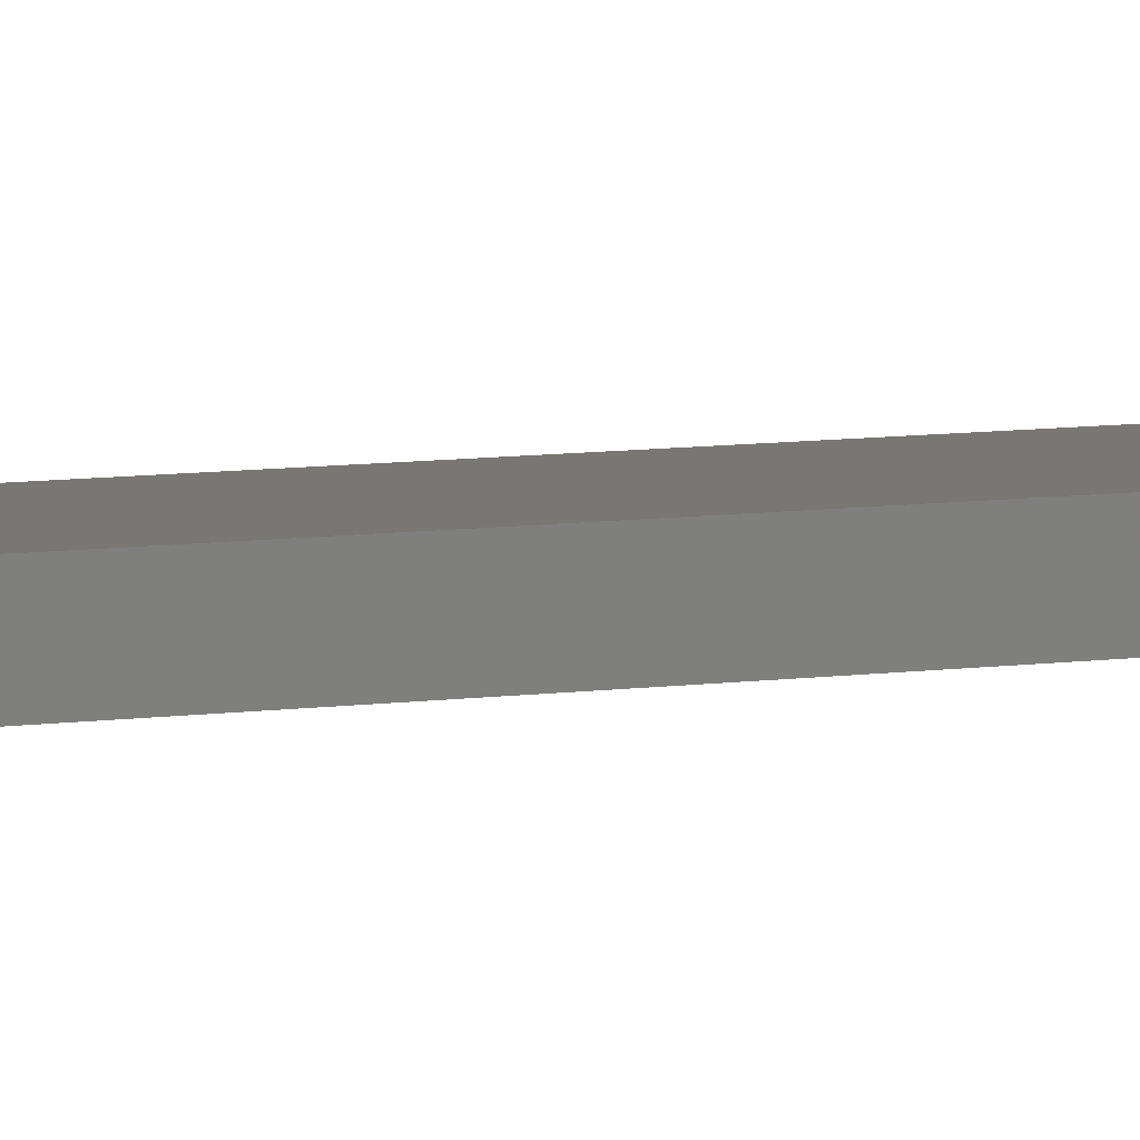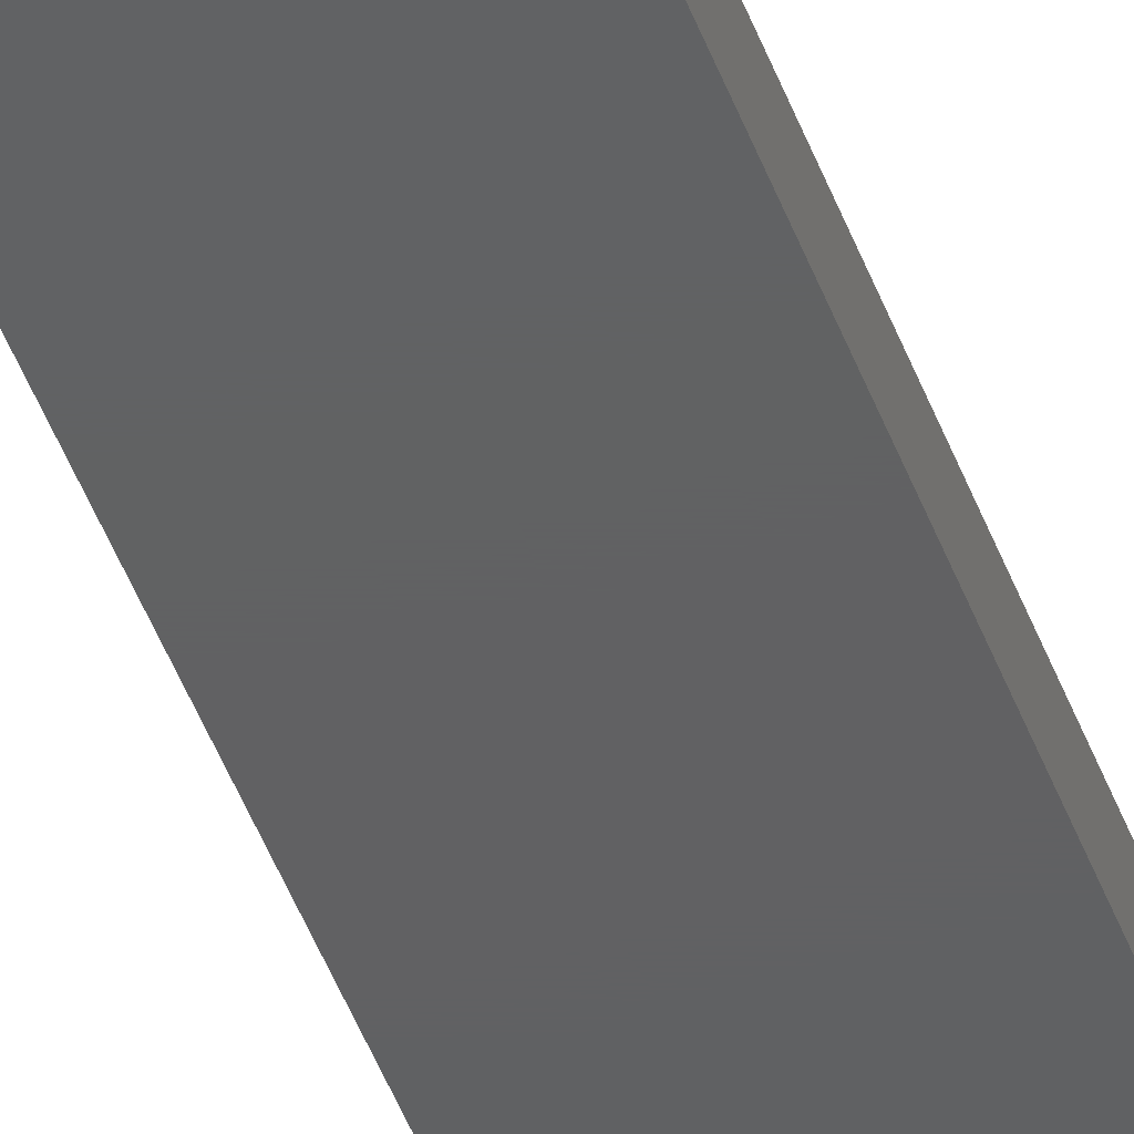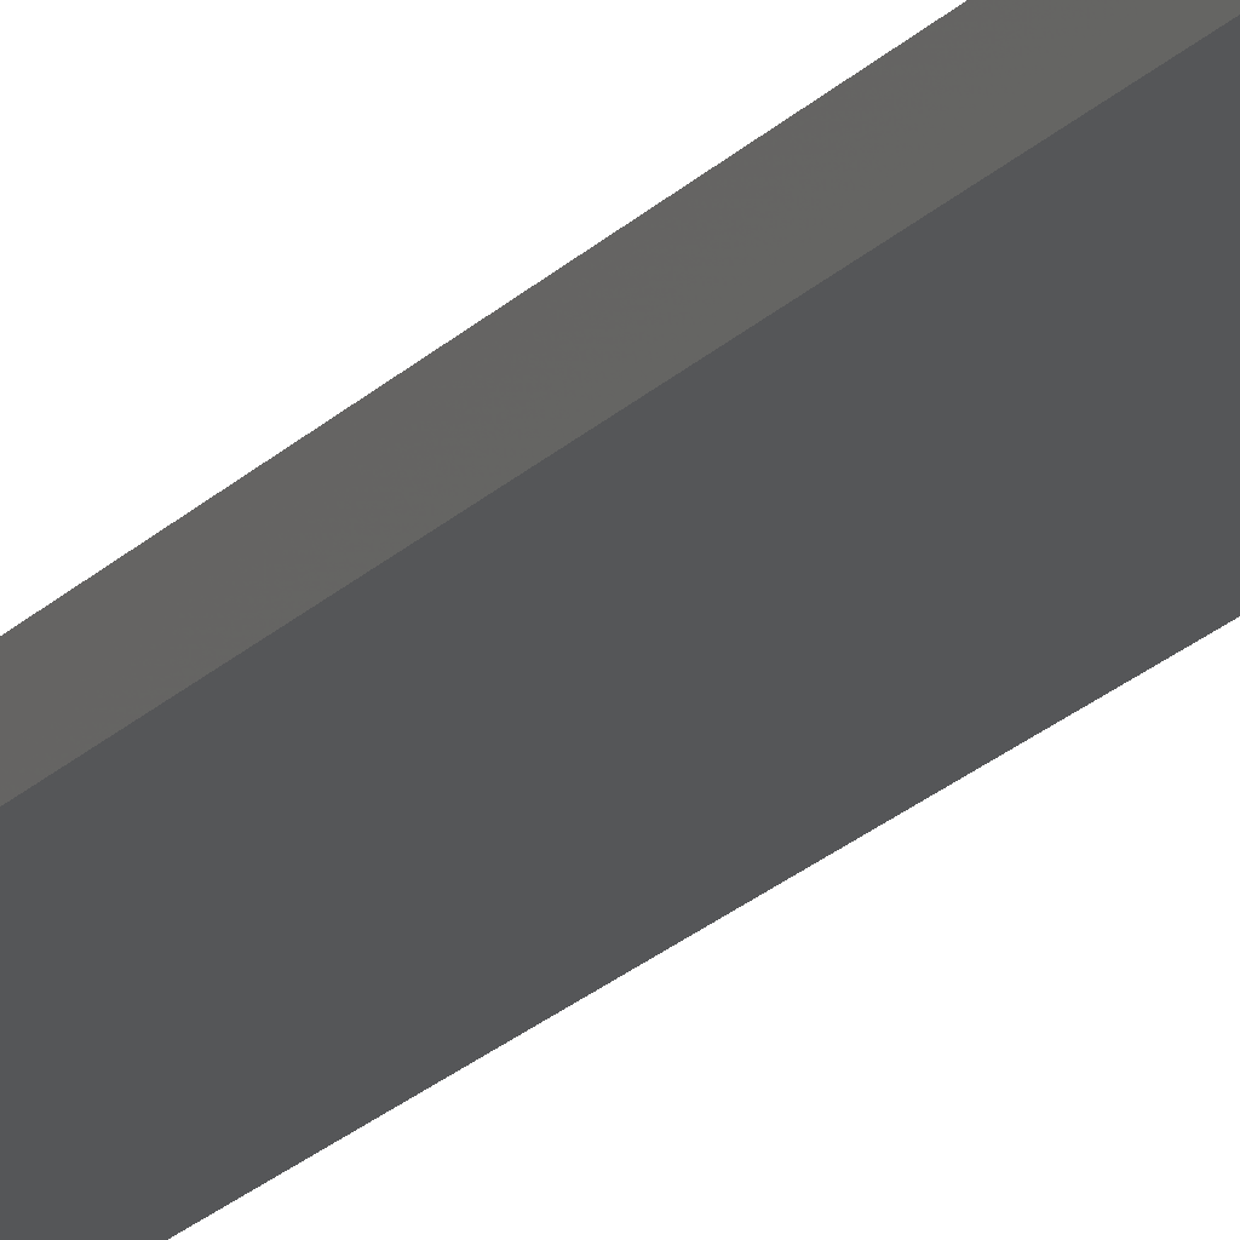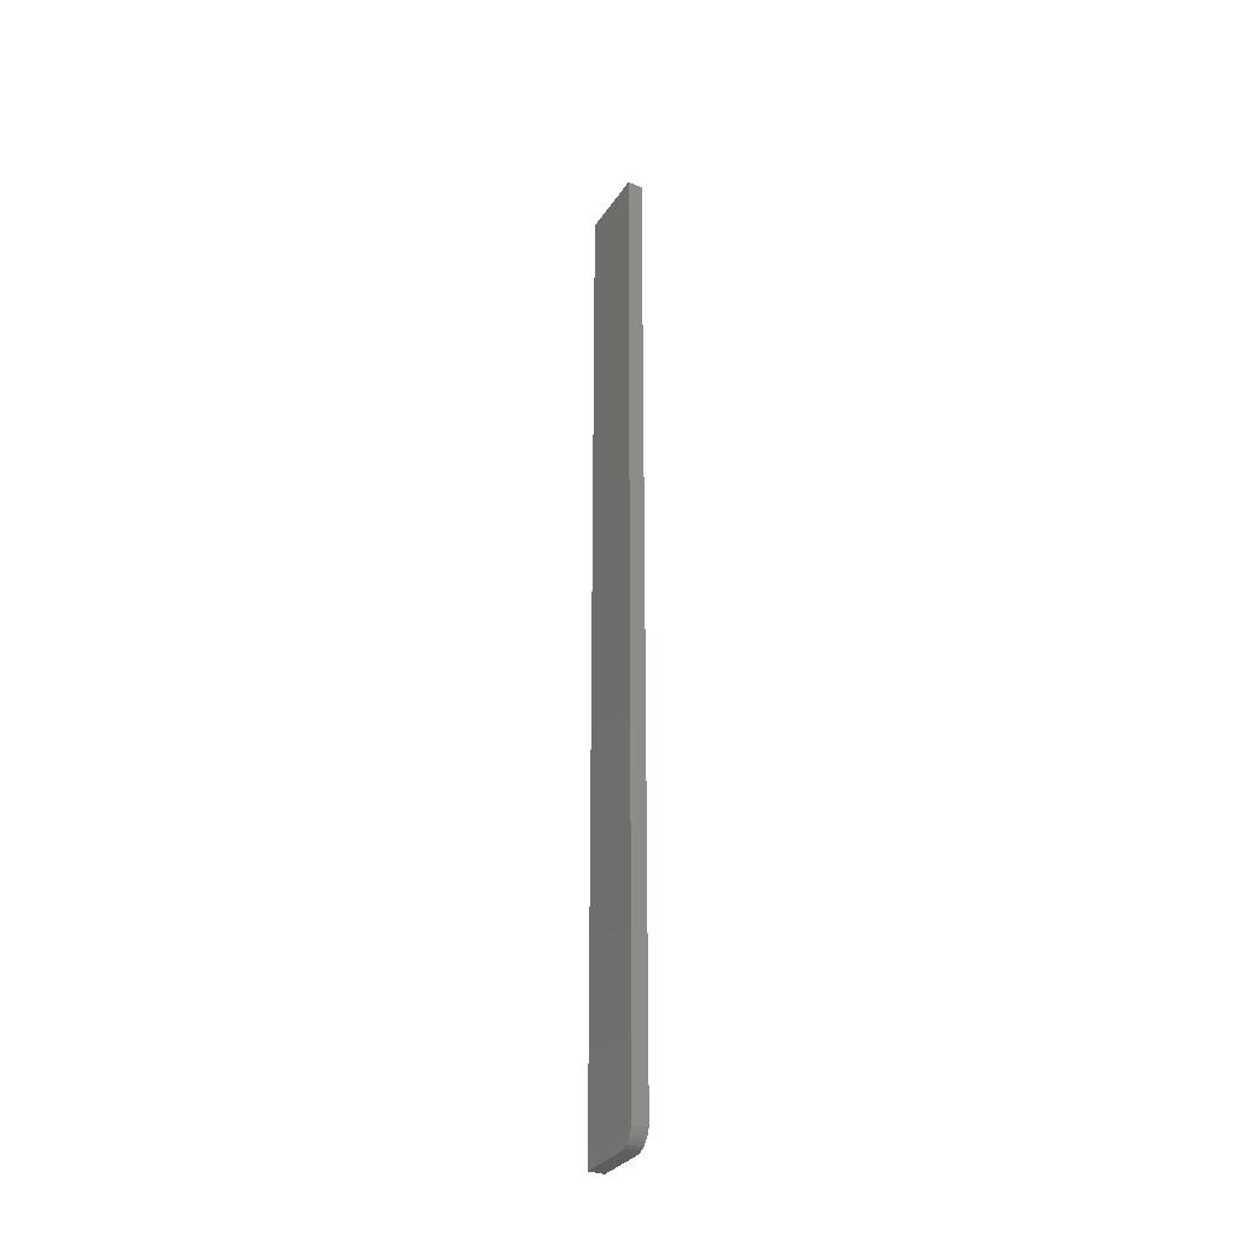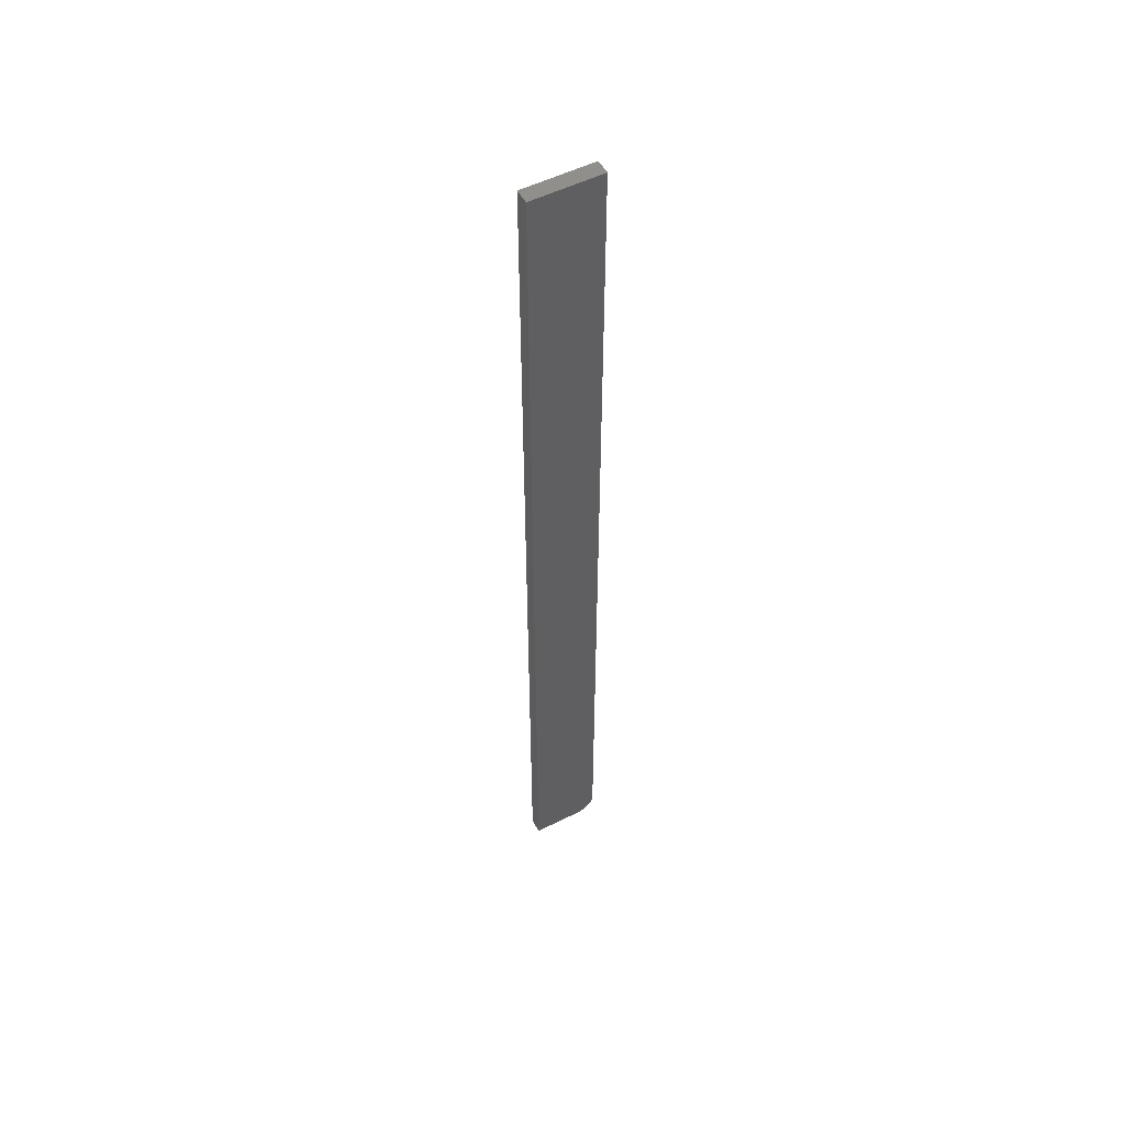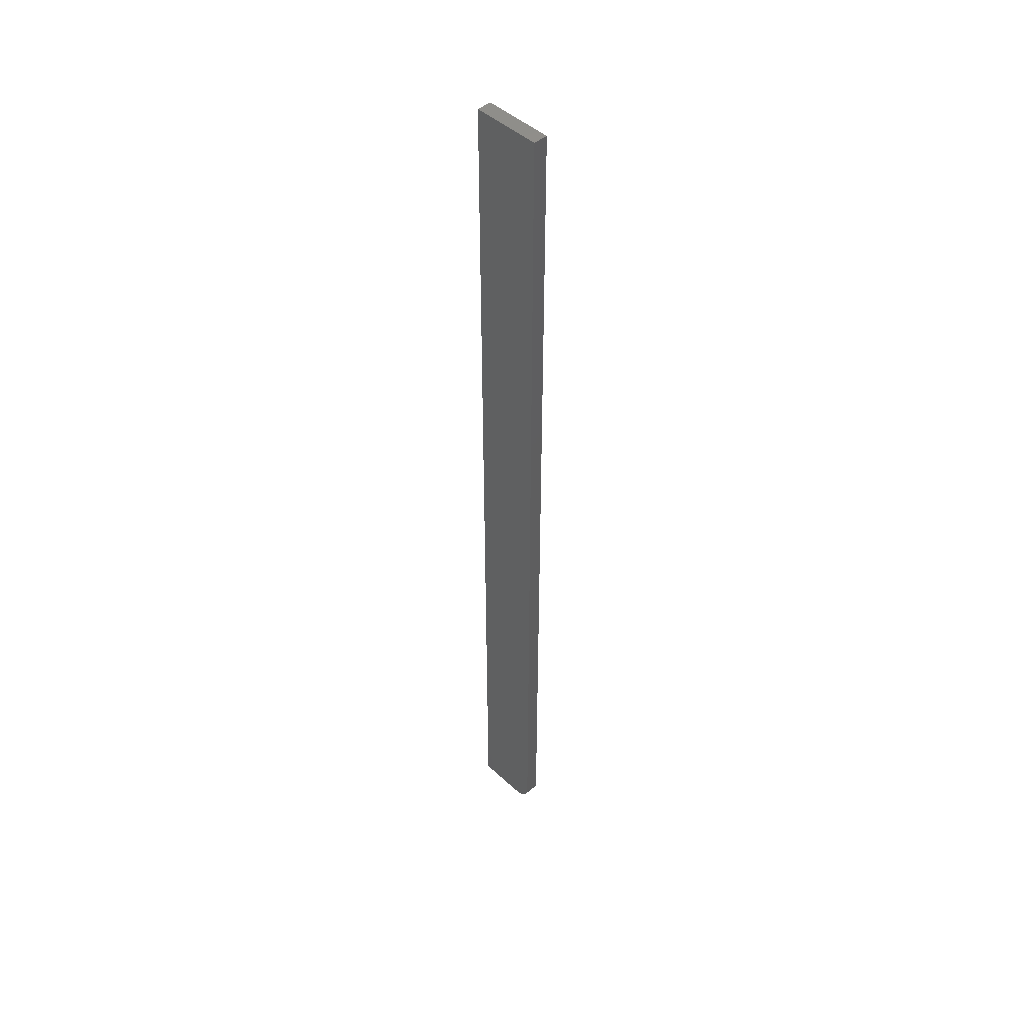
<metadata>
{"format":"stl","ext":"stl","renderer":"f3d","projection":"perspective","resolution":1024,"background":"white","views":[{"elev":4.3,"azim":-126.8,"up":"+Z"},{"elev":-42.5,"azim":-161.7,"up":"+Z"},{"elev":-14.9,"azim":-22.6,"up":"+Z"},{"elev":-32.1,"azim":61.6,"up":"+Y"},{"elev":53.0,"azim":-28.3,"up":"+Y"},{"elev":46.1,"azim":46.4,"up":"+Y"}]}
</metadata>
<code>
# stl→obj: 24 verts, 44 faces
v 0 -0.75 -0.01562
v 0.03906 -0.75 -0.01562
v 7.05e-19 -0.75 -0.004112
v 0.03906 -0.75 -0.004112
v 0.04211 -0.7497 -0.004112
v 0.04504 -0.7488 -0.004112
v 0.04774 -0.7474 -0.004112
v 0.05011 -0.7454 -0.004112
v 0.05205 -0.7431 -0.004112
v 0.0535 -0.7404 -0.004112
v 0.05439 -0.7374 -0.004112
v 0.05469 -0.7344 -0.004112
v 0.05469 6.99e-19 -0.004112
v 7.05e-19 6.99e-19 -0.004112
v 0.05469 -2.033e-34 -0.01562
v 0.05469 -0.7344 -0.01562
v 0 0 -0.01562
v 0.05011 -0.7454 -0.01562
v 0.04774 -0.7474 -0.01562
v 0.04504 -0.7488 -0.01562
v 0.04211 -0.7497 -0.01562
v 0.05439 -0.7374 -0.01562
v 0.0535 -0.7404 -0.01562
v 0.05205 -0.7431 -0.01562
f 1 2 3
f 3 2 4
f 4 5 6
f 3 4 6
f 3 6 7
f 3 7 8
f 3 8 9
f 3 9 10
f 3 10 11
f 3 11 12
f 3 12 13
f 3 13 14
f 15 13 16
f 16 13 12
f 16 17 15
f 18 19 20
f 18 20 21
f 18 21 2
f 1 17 16
f 1 16 22
f 1 22 23
f 1 23 24
f 1 24 18
f 1 18 2
f 16 12 22
f 22 12 11
f 22 11 23
f 23 11 10
f 23 10 24
f 24 10 9
f 24 9 18
f 18 9 8
f 18 8 19
f 19 8 7
f 19 7 20
f 20 7 6
f 20 6 21
f 21 6 5
f 21 5 2
f 2 5 4
f 17 14 15
f 15 14 13
f 14 17 3
f 3 17 1

</code>
